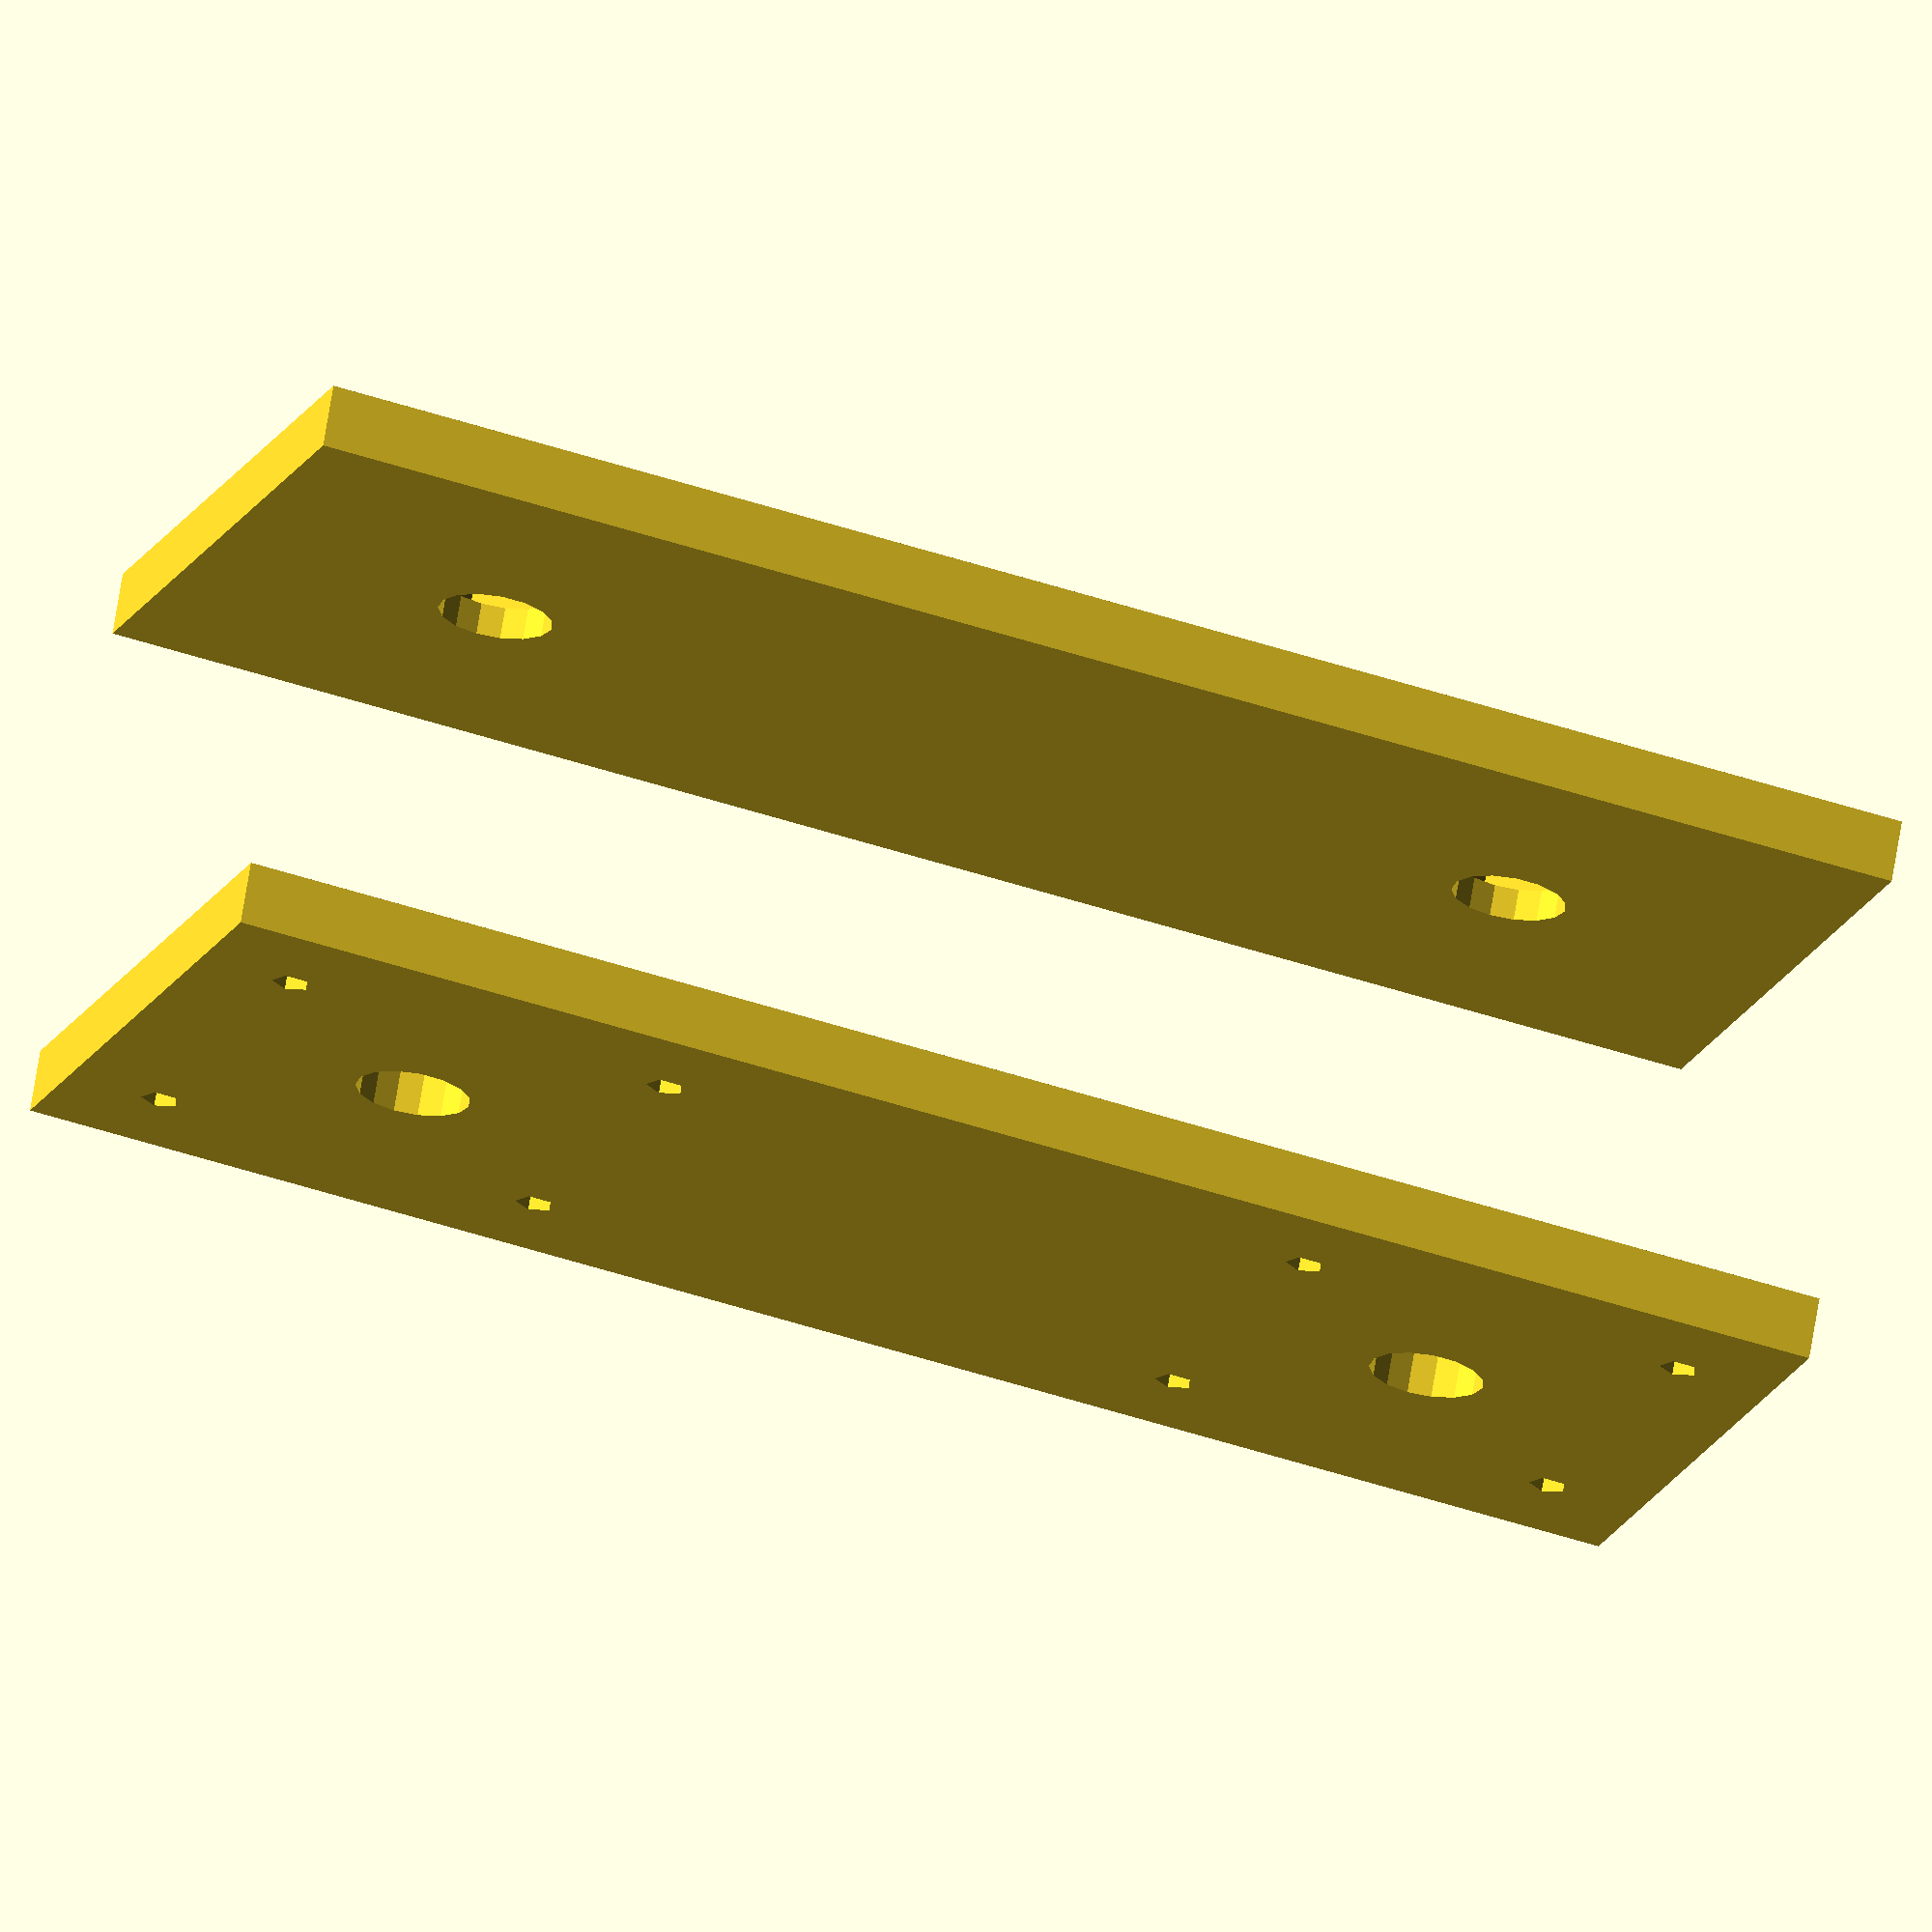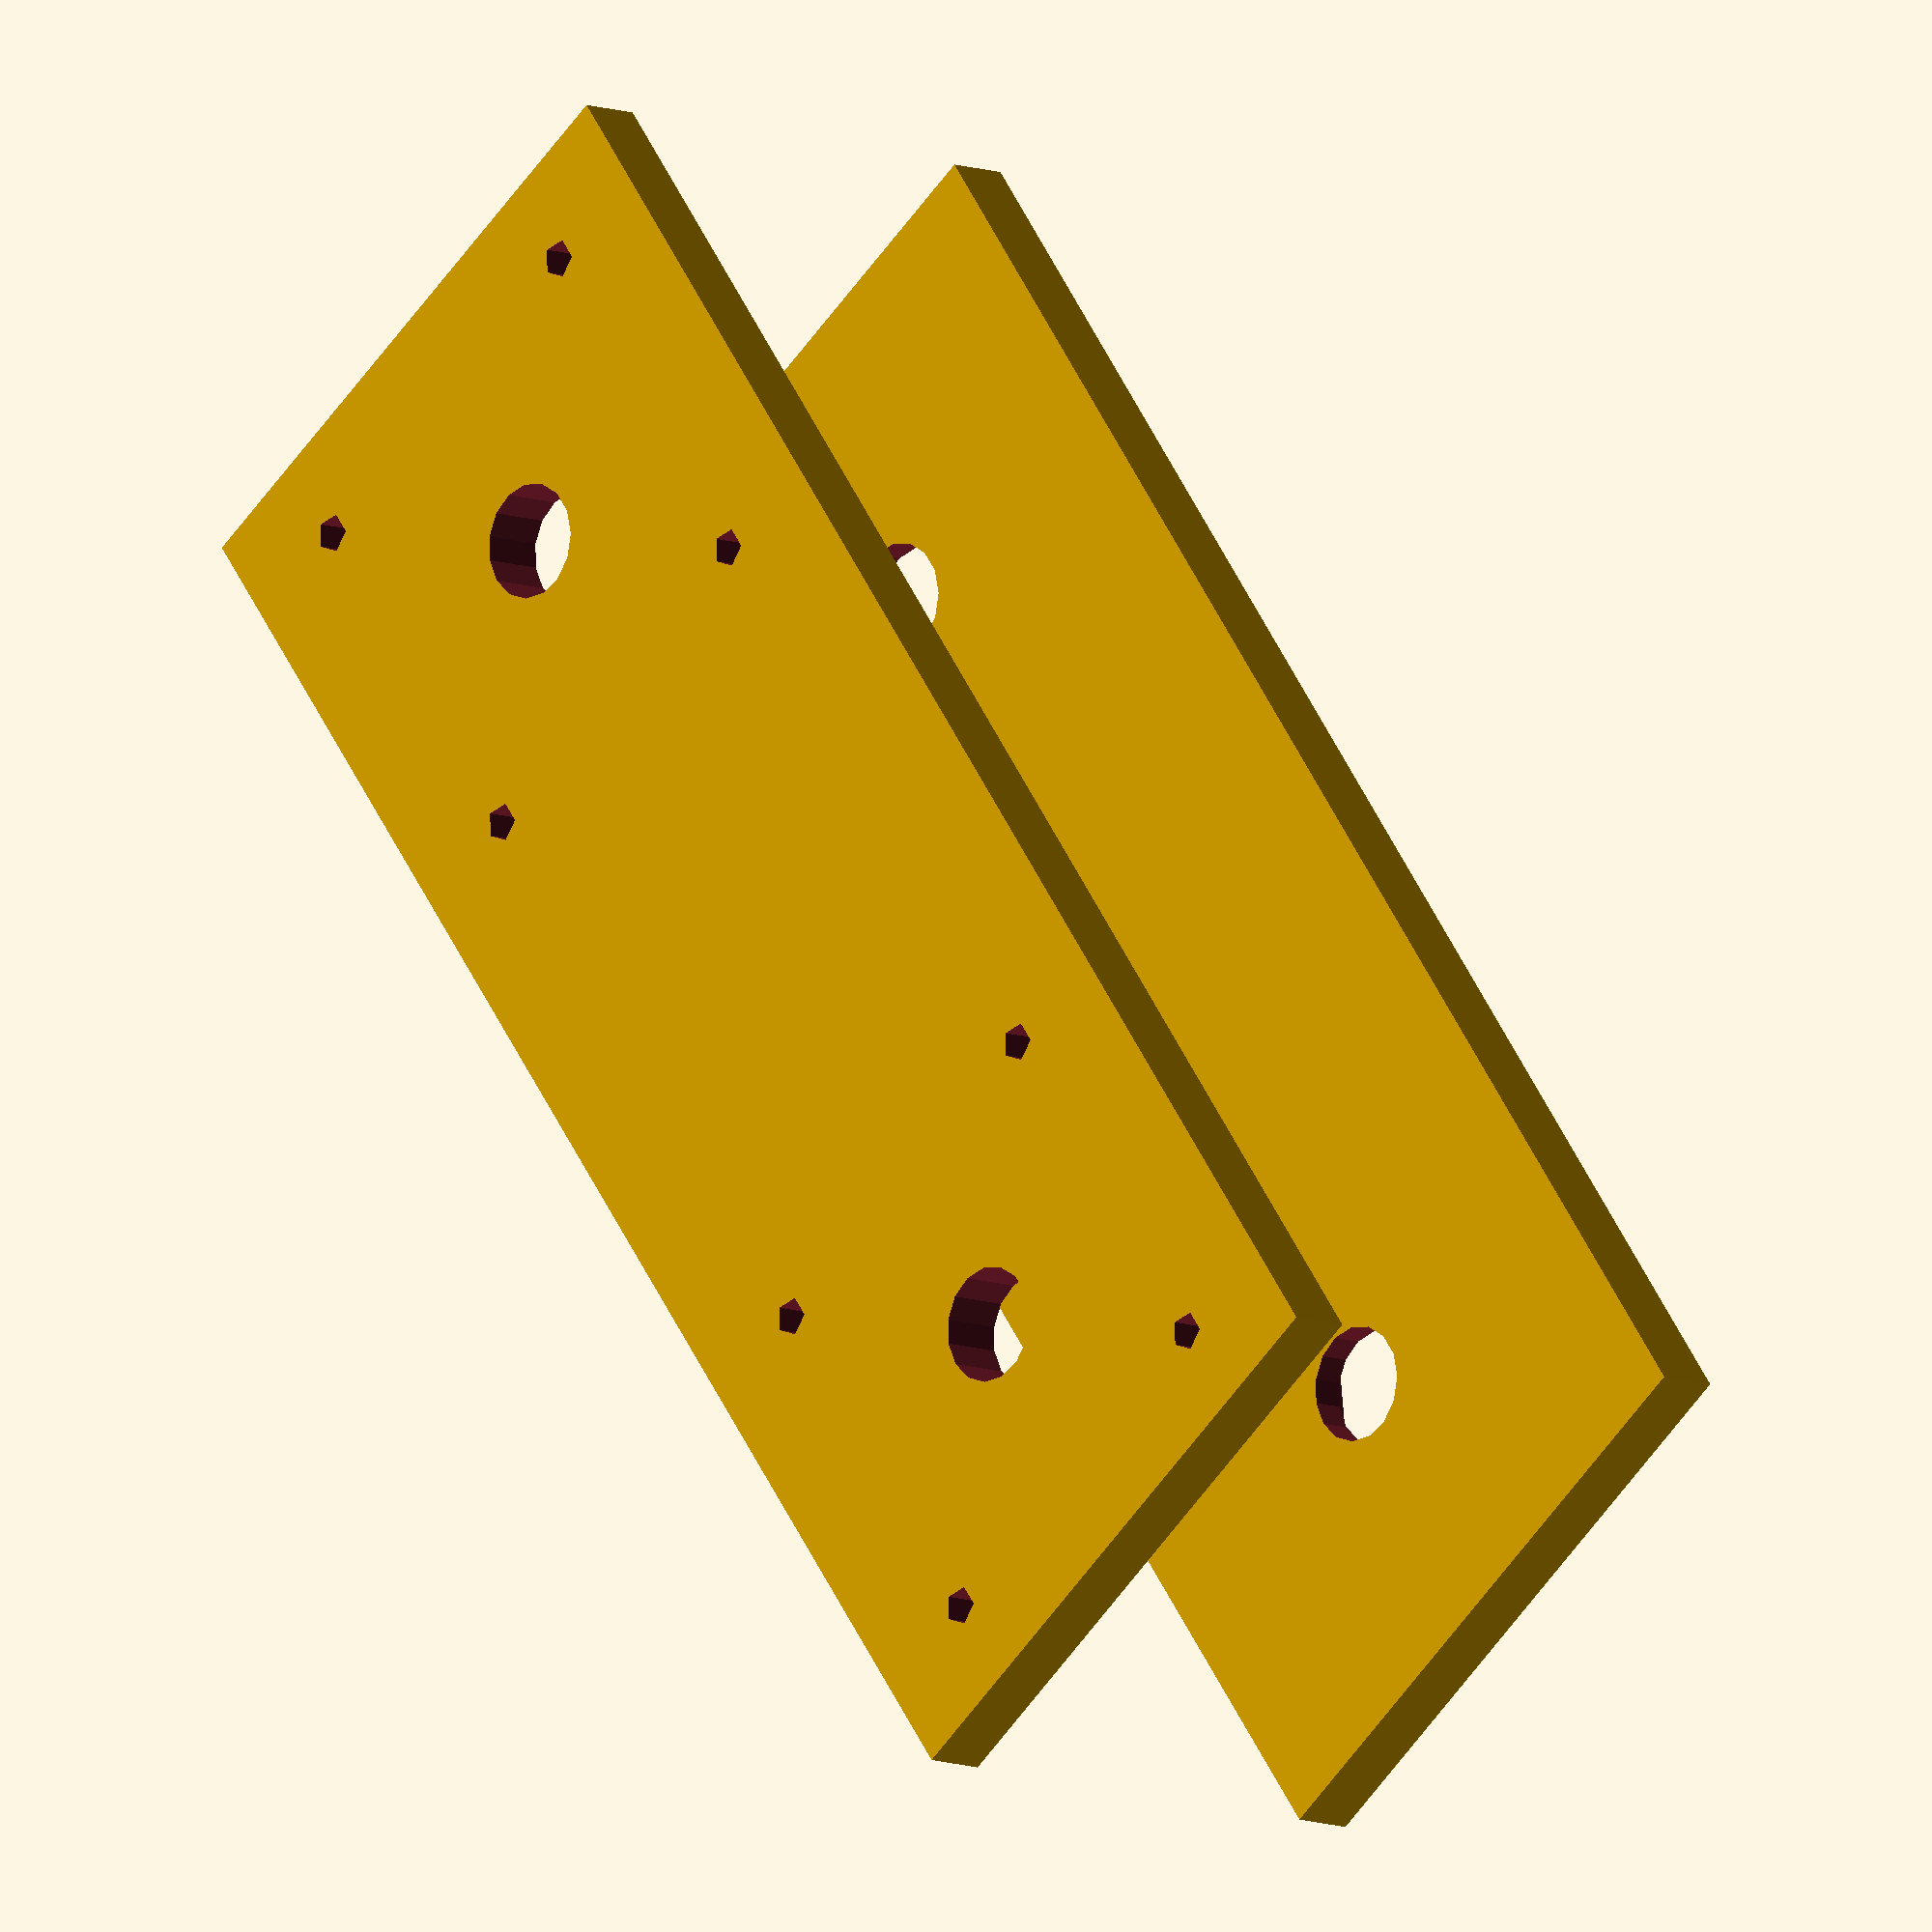
<openscad>
wall_thickness		= 5;
nut_size					= 15;
rod_diamiter			= 9;
screw_spacing		= 31;
motor_distance		= 84;
wall_width				= 130;
wall_height			= 50;
sides_on_nut			= 6;
screw_diamiter		= 3;


translate([40,0,0]) wall_one();
wall_two();

//color([0.75,0.75,0.75]) motor_dont_render();

module wall_one(){
	difference(){
		wall_one_added();
		wall_one_taken();
	}
}


module wall_one_added(){
		cube([wall_thickness,wall_width,wall_height],center=true);
}
	
module wall_one_taken(){
		rotate([0,90,0]) translate([0,motor_distance/2,-20]) cylinder(h=50, d=rod_diamiter, center=true);
		rotate([0,90,0]) translate([0,-motor_distance/2,-20]) cylinder(h=50, d=rod_diamiter, center=true);
		rotate([0,90,0]) translate([0,motor_distance/2,10/2]) cylinder(h=10, d=nut_size, center=true, $fn=sides_on_nut);
		rotate([0,90,0]) translate([0,-motor_distance/2,10/2]) cylinder(h=10, d=nut_size, center=true, $fn=sides_on_nut);
}

module wall_two(){
	difference(){
		wall_two_added();
		wall_two_taken();
	}
}


module wall_two_added(){
		cube([wall_thickness,wall_width,wall_height],center=true);
}
	
module wall_two_taken(){
		rotate([0,90,0]) translate([0,motor_distance/2,0]) cylinder(h=20, d=rod_diamiter, center=true);
		rotate([0,90,0]) translate([0,-motor_distance/2,0]) cylinder(h=20, d=rod_diamiter, center=true);
		translate([0,motor_distance/2,0]) motor();
		translate([0,-motor_distance/2,0]) motor();
}

module motor(){
	translate([0,screw_spacing/2,screw_spacing/2]) rotate([0,90,0]) cylinder(d=screw_diamiter, h=20, center=true);
	translate([0,-screw_spacing/2,-screw_spacing/2]) rotate([0,90,0]) cylinder(d=screw_diamiter, h=20, center=true);
	translate([0,screw_spacing/2,-screw_spacing/2]) rotate([0,90,0]) cylinder(d=screw_diamiter, h=20, center=true);
	translate([0,-screw_spacing/2,screw_spacing/2]) rotate([0,90,0]) cylinder(d=screw_diamiter, h=20, center=true);
}

module motor_dont_render(){
	translate([-40,motor_distance/2,0]) cube([42,42,42], center=true);
	translate([-40,-motor_distance/2,0]) cube([42,42,42], center=true);
	translate([-10,0,0]) wall_two_taken();
	translate([40,0,0]) wall_one_taken();
}
</openscad>
<views>
elev=197.9 azim=99.7 roll=199.0 proj=o view=wireframe
elev=55.9 azim=329.3 roll=325.7 proj=o view=wireframe
</views>
